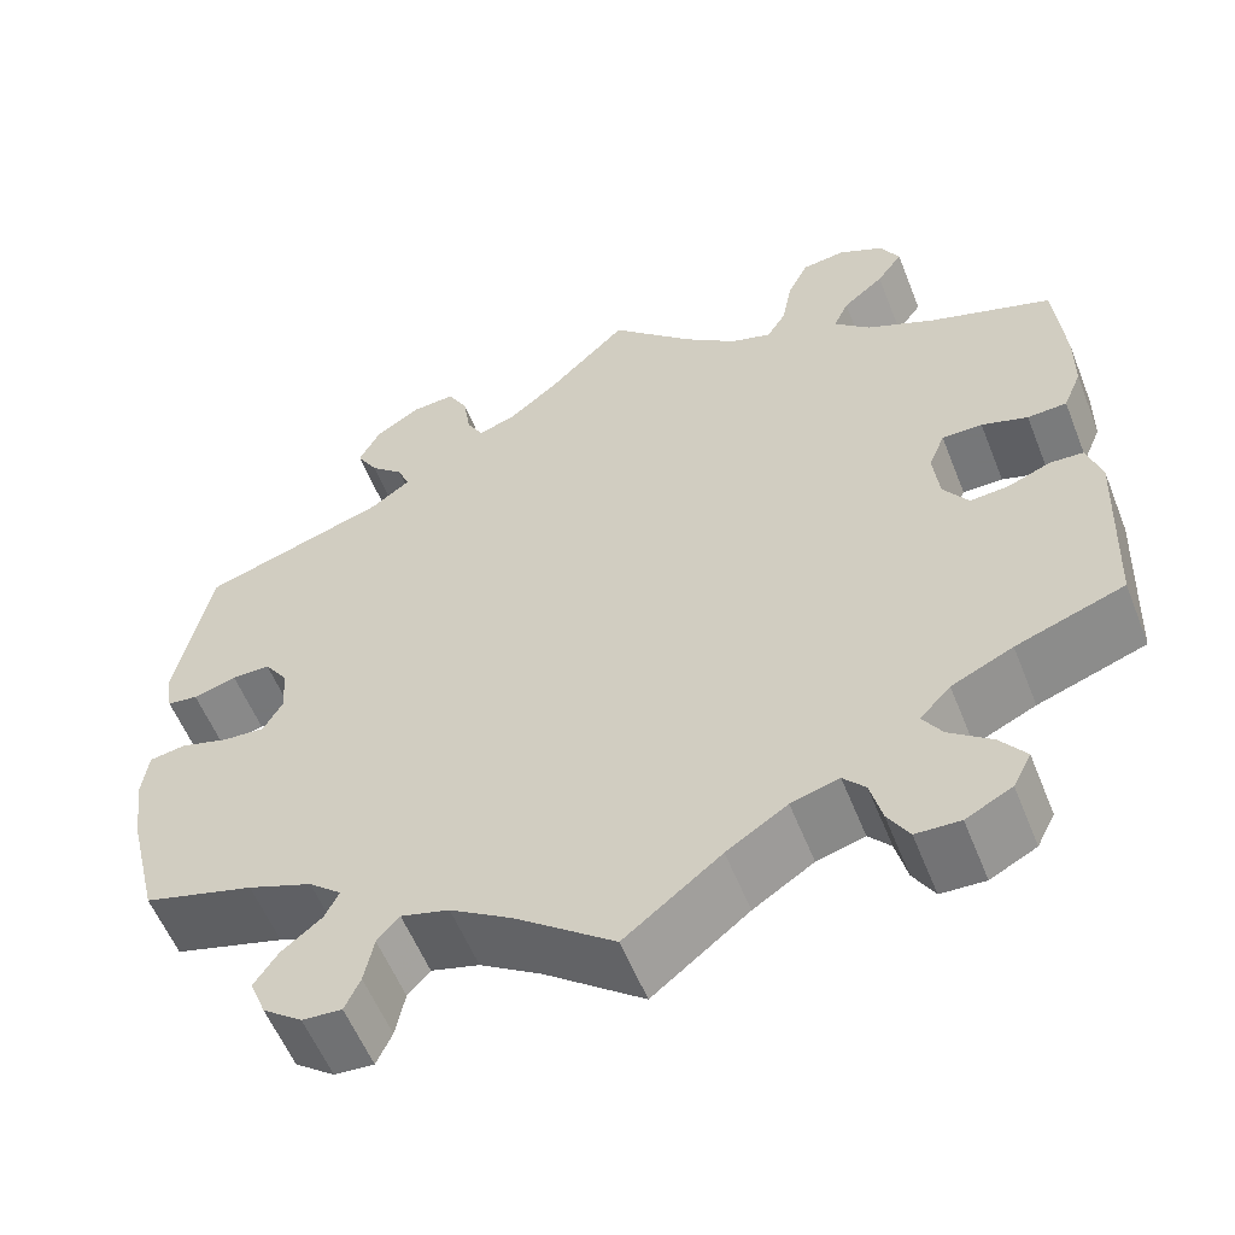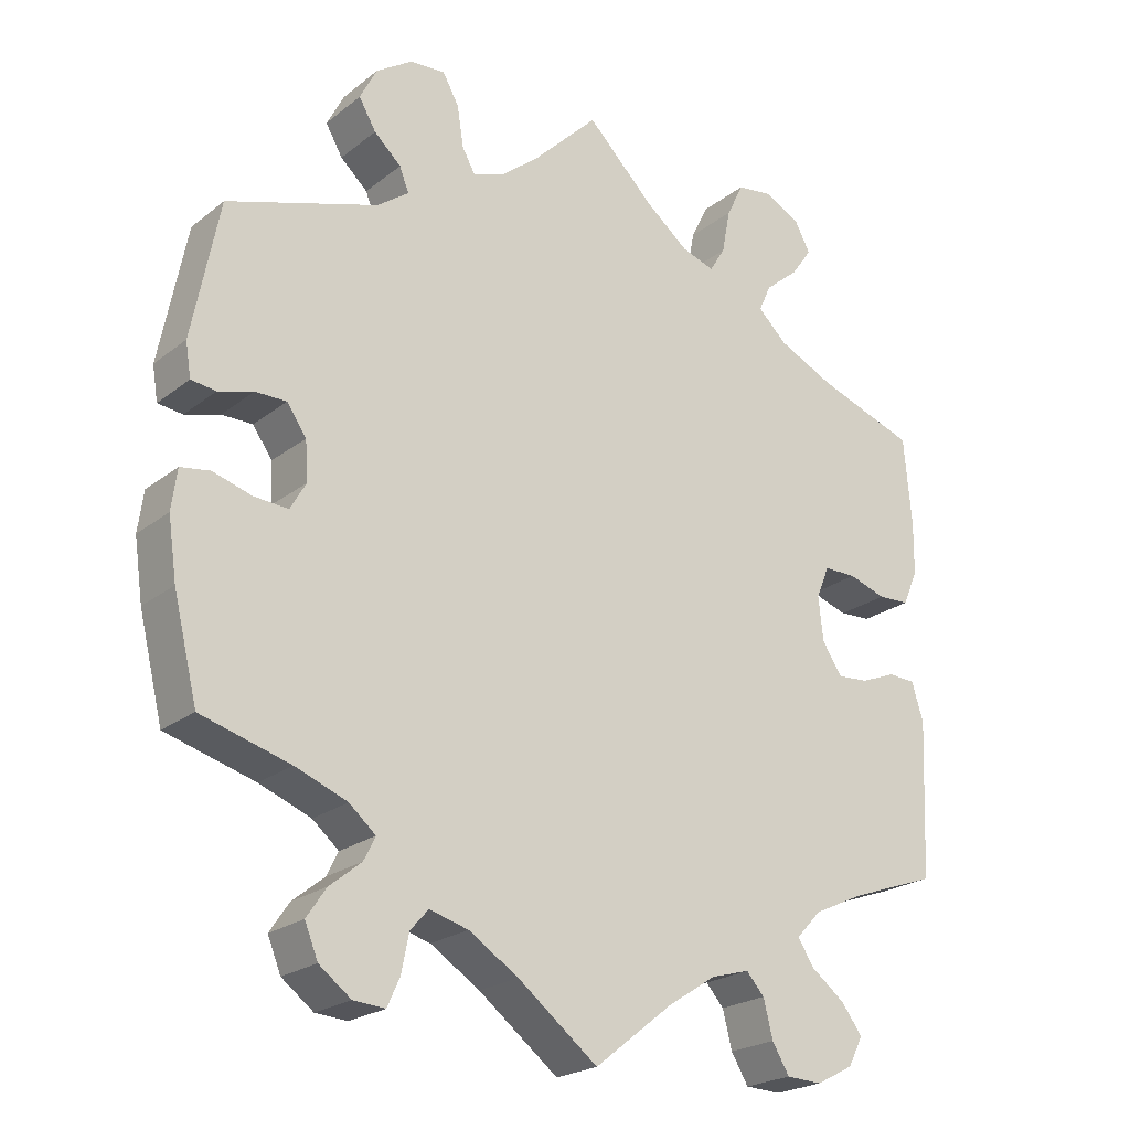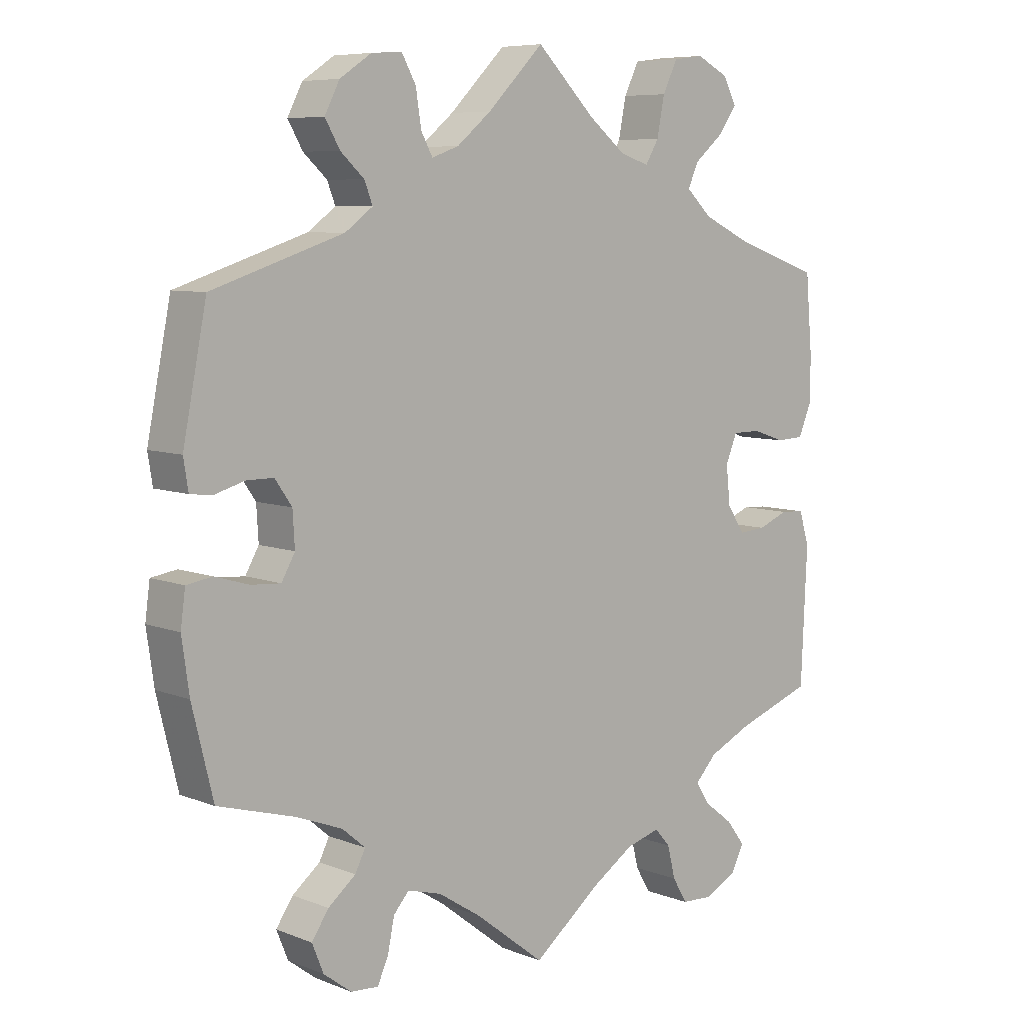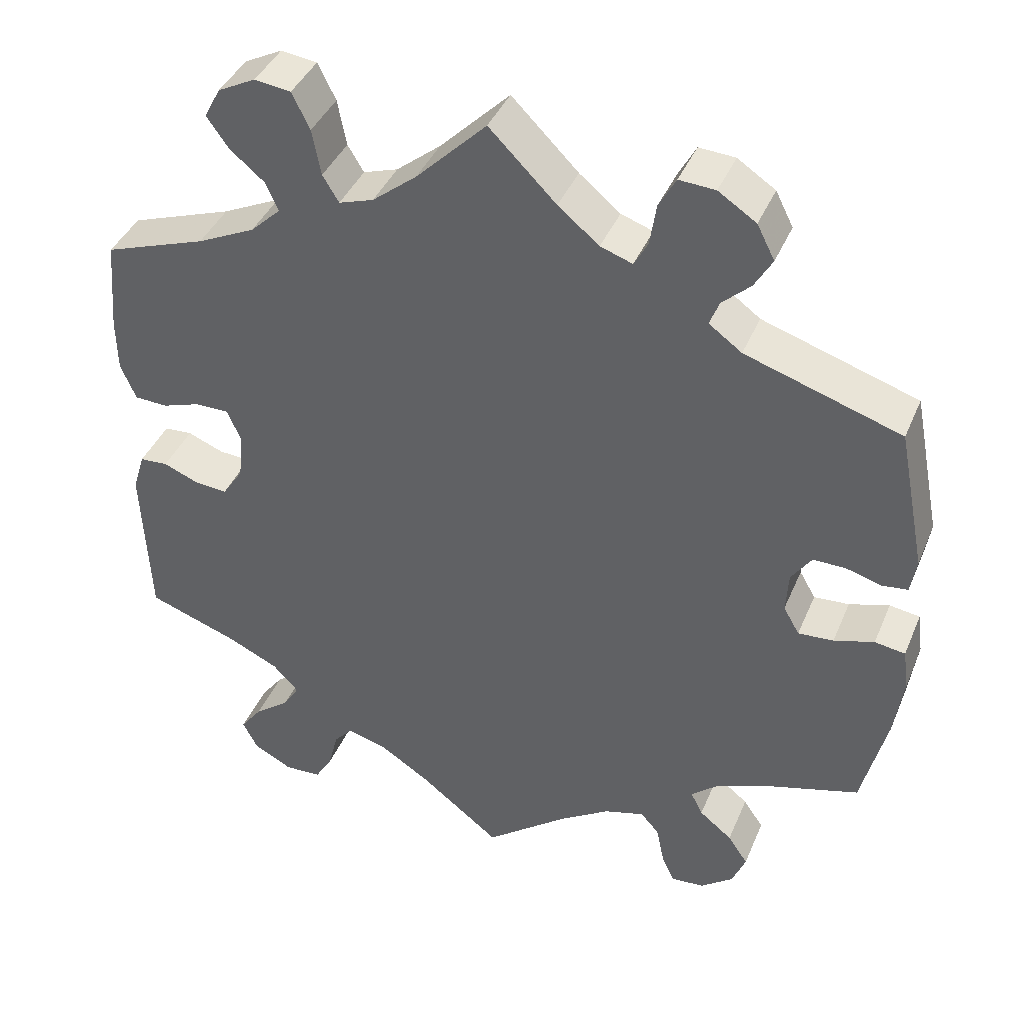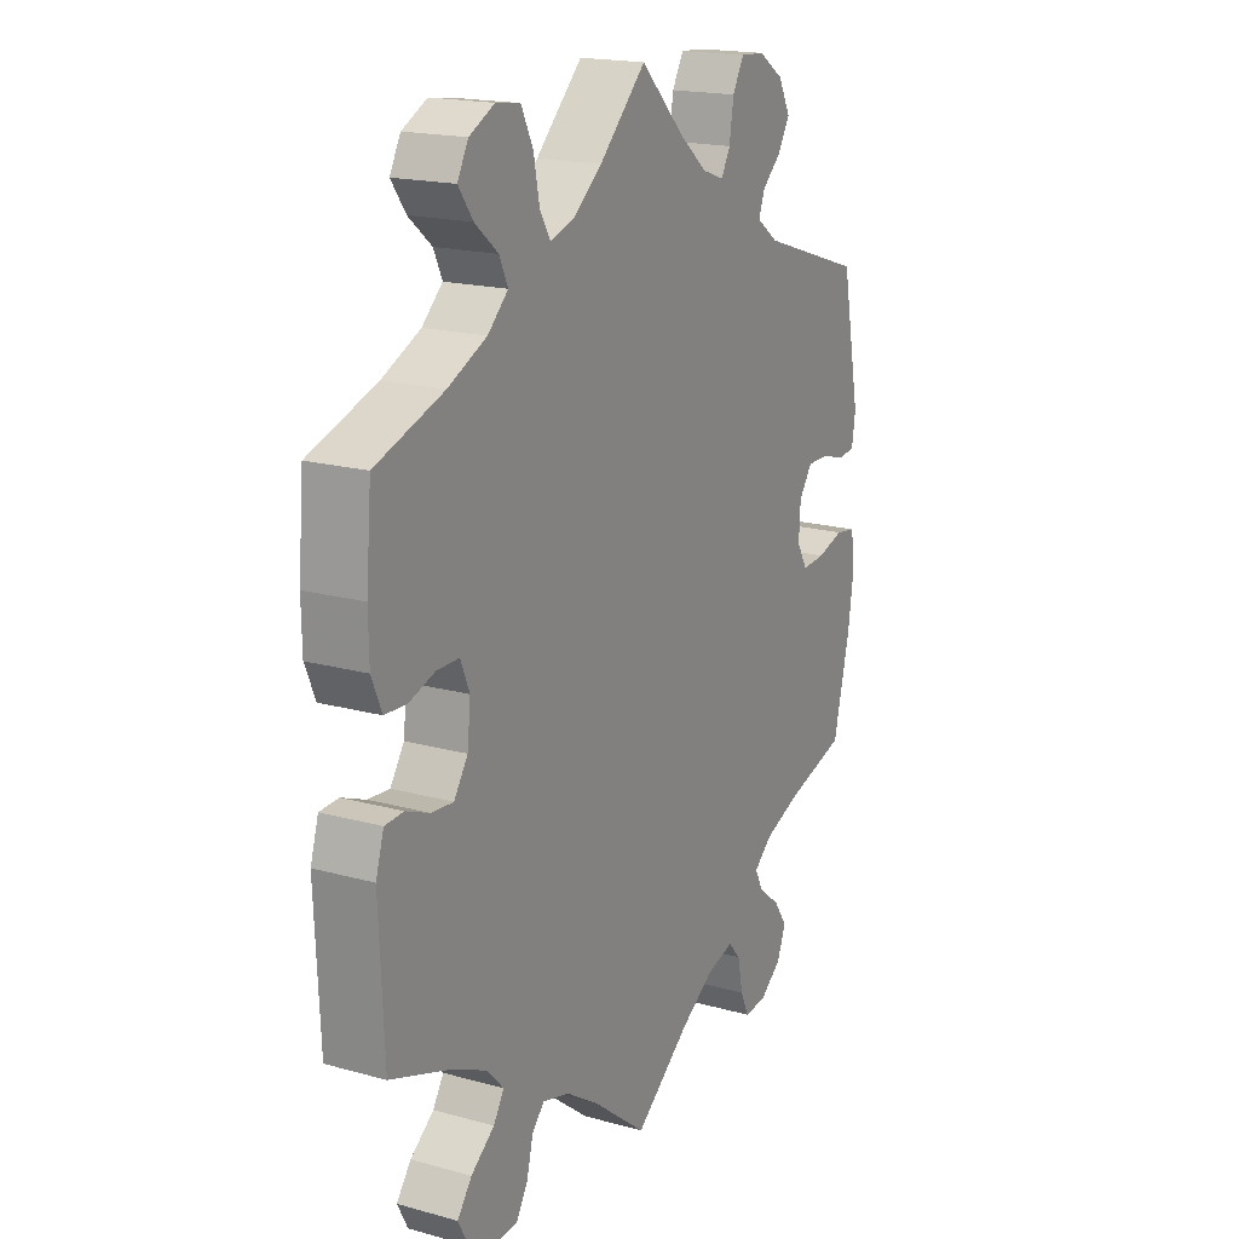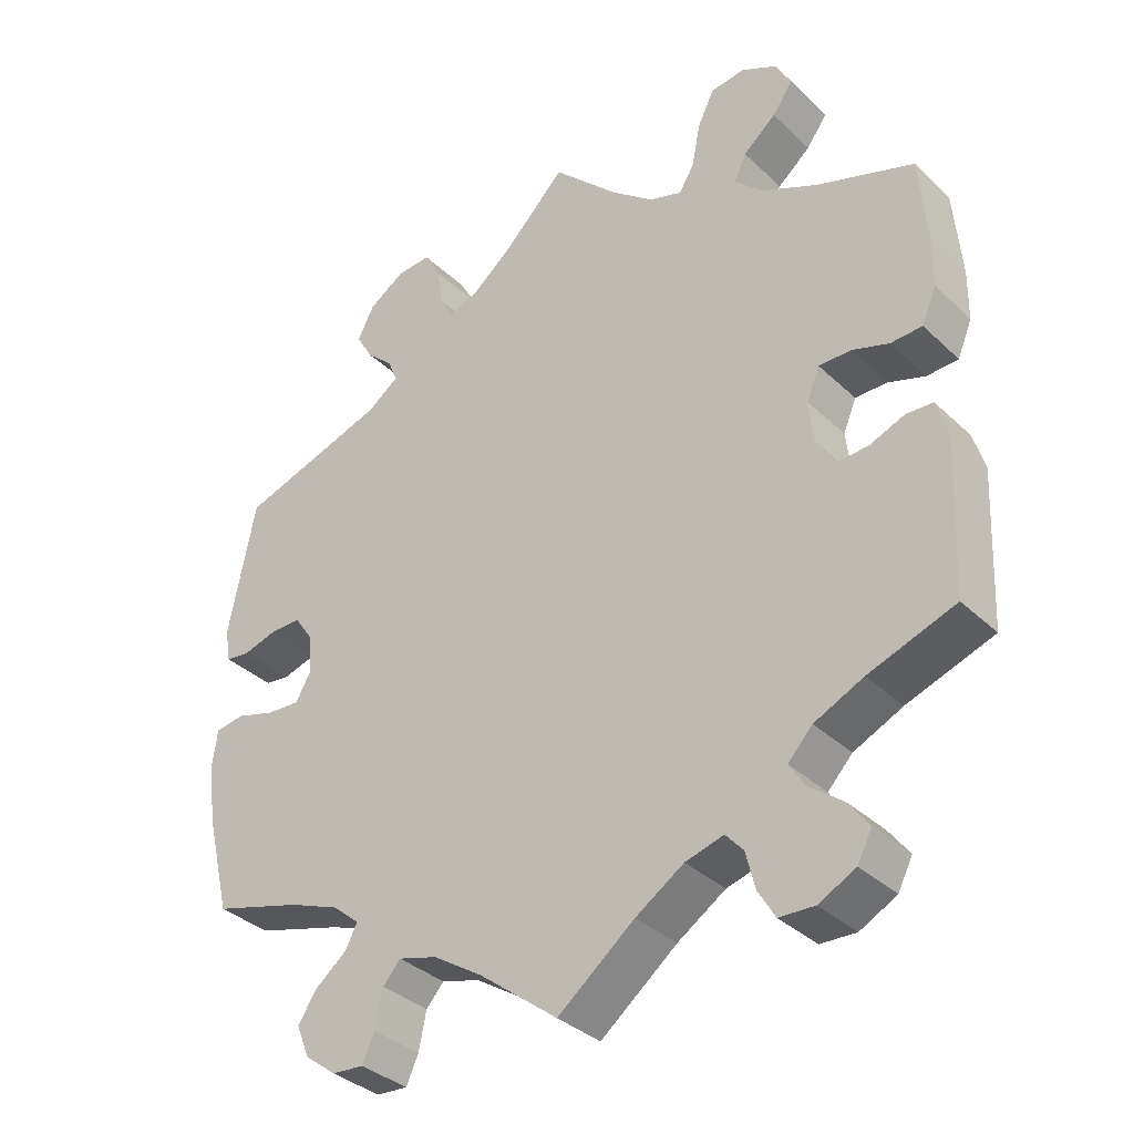
<metadata>
{"format":"obj","ext":"obj","renderer":"f3d","projection":"perspective","resolution":1024,"background":"white","views":[{"elev":-57.1,"azim":21.6,"up":"+Z"},{"elev":-22.4,"azim":-37.2,"up":"+Z"},{"elev":7.4,"azim":-42.2,"up":"+Z"},{"elev":40.4,"azim":-158.5,"up":"+Z"},{"elev":18.3,"azim":118.2,"up":"+Z"},{"elev":-35.2,"azim":39.0,"up":"+Z"}]}
</metadata>
<code>
v -0.103 0.07 -0.498
v -0.167 0.07 -0.457
v -0.217 0.07 -0.443
v -0.24 0.07 -0.469
v -0.25 0.07 -0.518
v -0.266 0.07 -0.553
v -0.307 0.07 -0.55
v -0.348 0.07 -0.519
v -0.365 0.07 -0.477
v -0.34 0.07 -0.44
v -0.299 0.07 -0.407
v -0.284 0.07 -0.377
v -0.318 0.07 -0.348
v -0.385 0.07 -0.322
v -0.5 0.07 -0.289
v -0.531 0.07 -0.162
v -0.542 0.07 -0.085
v -0.535 0.07 -0.033
v -0.497 0.07 -0.027
v -0.447 0.07 -0.042
v -0.403 0.07 -0.045
v -0.383 0.07 -0.01
v -0.386 0.07 0.041
v -0.411 0.07 0.077
v -0.451 0.07 0.077
v -0.496 0.07 0.064
v -0.528 0.07 0.068
v -0.535 0.07 0.112
v -0.5 0.07 0.289
v -0.306 0.07 0.352
v -0.265 0.07 0.382
v -0.277 0.07 0.413
v -0.312 0.07 0.445
v -0.334 0.07 0.483
v -0.312 0.07 0.526
v -0.265 0.07 0.557
v -0.22 0.07 0.56
v -0.199 0.07 0.522
v -0.191 0.07 0.47
v -0.174 0.07 0.439
v -0.134 0.07 0.453
v -0.083 0.07 0.495
v 0 0.07 0.578
v 0.087 0.07 0.492
v 0.142 0.07 0.448
v 0.185 0.07 0.434
v 0.205 0.07 0.467
v 0.216 0.07 0.524
v 0.238 0.07 0.569
v 0.283 0.07 0.575
v 0.33 0.07 0.551
v 0.35 0.07 0.513
v 0.323 0.07 0.475
v 0.28 0.07 0.439
v 0.264 0.07 0.404
v 0.302 0.07 0.368
v 0.374 0.07 0.334
v 0.501 0.07 0.29
v 0.511 0.07 0.175
v 0.51 0.07 0.109
v 0.491 0.07 0.064
v 0.45 0.07 0.062
v 0.402 0.07 0.078
v 0.36 0.07 0.078
v 0.343 0.07 0.037
v 0.349 0.07 -0.02
v 0.375 0.07 -0.059
v 0.415 0.07 -0.056
v 0.46 0.07 -0.038
v 0.495 0.07 -0.04
v 0.51 0.07 -0.089
v 0.501 0.07 -0.289
v 0.388 0.07 -0.329
v 0.324 0.07 -0.359
v 0.292 0.07 -0.393
v 0.312 0.07 -0.425
v 0.356 0.07 -0.459
v 0.383 0.07 -0.495
v 0.364 0.07 -0.532
v 0.316 0.07 -0.557
v 0.27 0.07 -0.555
v 0.248 0.07 -0.518
v 0.236 0.07 -0.47
v 0.213 0.07 -0.444
v 0.163 0.07 -0.458
v 0.1 0.07 -0.499
v 0 0.07 -0.578
v -0.103 0 -0.498
v -0.167 0 -0.457
v -0.217 0 -0.443
v -0.24 0 -0.469
v -0.25 0 -0.518
v -0.266 0 -0.553
v -0.307 0 -0.55
v -0.348 0 -0.519
v -0.365 0 -0.477
v -0.34 0 -0.44
v -0.299 0 -0.407
v -0.284 0 -0.377
v -0.318 0 -0.348
v -0.385 0 -0.322
v -0.5 0 -0.289
v -0.531 0 -0.162
v -0.542 0 -0.085
v -0.535 0 -0.033
v -0.497 0 -0.027
v -0.447 0 -0.042
v -0.403 0 -0.045
v -0.383 0 -0.01
v -0.386 0 0.041
v -0.411 0 0.077
v -0.451 0 0.077
v -0.496 0 0.064
v -0.528 0 0.068
v -0.535 0 0.112
v -0.5 0 0.289
v -0.306 0 0.352
v -0.265 0 0.382
v -0.277 0 0.413
v -0.312 0 0.445
v -0.334 0 0.483
v -0.312 0 0.526
v -0.265 0 0.557
v -0.22 0 0.56
v -0.199 0 0.522
v -0.191 0 0.47
v -0.174 0 0.439
v -0.134 0 0.453
v -0.083 0 0.495
v 0 0 0.578
v 0.087 0 0.492
v 0.142 0 0.448
v 0.185 0 0.434
v 0.205 0 0.467
v 0.216 0 0.524
v 0.238 0 0.569
v 0.283 0 0.575
v 0.33 0 0.551
v 0.35 0 0.513
v 0.323 0 0.475
v 0.28 0 0.439
v 0.264 0 0.404
v 0.302 0 0.368
v 0.374 0 0.334
v 0.501 0 0.29
v 0.511 0 0.175
v 0.51 0 0.109
v 0.491 0 0.064
v 0.45 0 0.062
v 0.402 0 0.078
v 0.36 0 0.078
v 0.343 0 0.037
v 0.349 0 -0.02
v 0.375 0 -0.059
v 0.415 0 -0.056
v 0.46 0 -0.038
v 0.495 0 -0.04
v 0.51 0 -0.089
v 0.501 0 -0.289
v 0.388 0 -0.329
v 0.324 0 -0.359
v 0.292 0 -0.393
v 0.312 0 -0.425
v 0.356 0 -0.459
v 0.383 0 -0.495
v 0.364 0 -0.532
v 0.316 0 -0.557
v 0.27 0 -0.555
v 0.248 0 -0.518
v 0.236 0 -0.47
v 0.213 0 -0.444
v 0.163 0 -0.458
v 0.1 0 -0.499
v 0 0 -0.578
f 86 87 1
f 85 86 1 2
f 84 85 2 3
f 80 81 82 83
f 80 83 84
f 79 80 84
f 76 77 78 79
f 75 76 79 84
f 74 75 84 3
f 70 71 72 73
f 68 69 70 73
f 67 68 73 74
f 66 67 74 3
f 60 61 62 63
f 60 63 64
f 57 58 59 60
f 56 57 60 64
f 55 56 64 65
f 51 52 53 54
f 51 54 55
f 50 51 55
f 47 48 49 50
f 46 47 50 55
f 45 46 55 65
f 42 43 44
f 41 42 44 45
f 40 41 45 65
f 36 37 38 39
f 36 39 40
f 35 36 40
f 32 33 34 35
f 31 32 35 40
f 30 31 40 65
f 25 26 27 28
f 24 25 28 29
f 23 24 29 30
f 17 18 19 20
f 17 20 21
f 14 15 16 17
f 13 14 17 21
f 12 13 21 22
f 8 9 10 11
f 8 11 12
f 7 8 12
f 4 5 6 7
f 4 7 12
f 3 4 12 22
f 23 30 65 66
f 3 22 23 66
f 88 174 173
f 89 88 173 172
f 90 89 172 171
f 170 169 168 167
f 171 170 167
f 171 167 166
f 166 165 164 163
f 171 166 163 162
f 90 171 162 161
f 160 159 158 157
f 160 157 156 155
f 161 160 155 154
f 90 161 154 153
f 150 149 148 147
f 151 150 147
f 147 146 145 144
f 151 147 144 143
f 152 151 143 142
f 141 140 139 138
f 142 141 138
f 142 138 137
f 137 136 135 134
f 142 137 134 133
f 152 142 133 132
f 131 130 129
f 132 131 129 128
f 152 132 128 127
f 126 125 124 123
f 127 126 123
f 127 123 122
f 122 121 120 119
f 127 122 119 118
f 152 127 118 117
f 115 114 113 112
f 116 115 112 111
f 117 116 111 110
f 107 106 105 104
f 108 107 104
f 104 103 102 101
f 108 104 101 100
f 109 108 100 99
f 98 97 96 95
f 99 98 95
f 99 95 94
f 94 93 92 91
f 99 94 91
f 109 99 91 90
f 153 152 117 110
f 153 110 109 90
f 1 88 89 2
f 2 89 90 3
f 3 90 91 4
f 4 91 92 5
f 5 92 93 6
f 6 93 94 7
f 7 94 95 8
f 8 95 96 9
f 9 96 97 10
f 10 97 98 11
f 11 98 99 12
f 12 99 100 13
f 13 100 101 14
f 14 101 102 15
f 15 102 103 16
f 16 103 104 17
f 17 104 105 18
f 18 105 106 19
f 19 106 107 20
f 20 107 108 21
f 21 108 109 22
f 22 109 110 23
f 23 110 111 24
f 24 111 112 25
f 25 112 113 26
f 26 113 114 27
f 27 114 115 28
f 28 115 116 29
f 29 116 117 30
f 30 117 118 31
f 31 118 119 32
f 32 119 120 33
f 33 120 121 34
f 34 121 122 35
f 35 122 123 36
f 36 123 124 37
f 37 124 125 38
f 38 125 126 39
f 39 126 127 40
f 40 127 128 41
f 41 128 129 42
f 42 129 130 43
f 43 130 131 44
f 44 131 132 45
f 45 132 133 46
f 46 133 134 47
f 47 134 135 48
f 48 135 136 49
f 49 136 137 50
f 50 137 138 51
f 51 138 139 52
f 52 139 140 53
f 53 140 141 54
f 54 141 142 55
f 55 142 143 56
f 56 143 144 57
f 57 144 145 58
f 58 145 146 59
f 59 146 147 60
f 60 147 148 61
f 61 148 149 62
f 62 149 150 63
f 63 150 151 64
f 64 151 152 65
f 65 152 153 66
f 66 153 154 67
f 67 154 155 68
f 68 155 156 69
f 69 156 157 70
f 70 157 158 71
f 71 158 159 72
f 72 159 160 73
f 73 160 161 74
f 74 161 162 75
f 75 162 163 76
f 76 163 164 77
f 77 164 165 78
f 78 165 166 79
f 79 166 167 80
f 80 167 168 81
f 81 168 169 82
f 82 169 170 83
f 83 170 171 84
f 84 171 172 85
f 85 172 173 86
f 86 173 174 87
f 87 174 88 1

</code>
